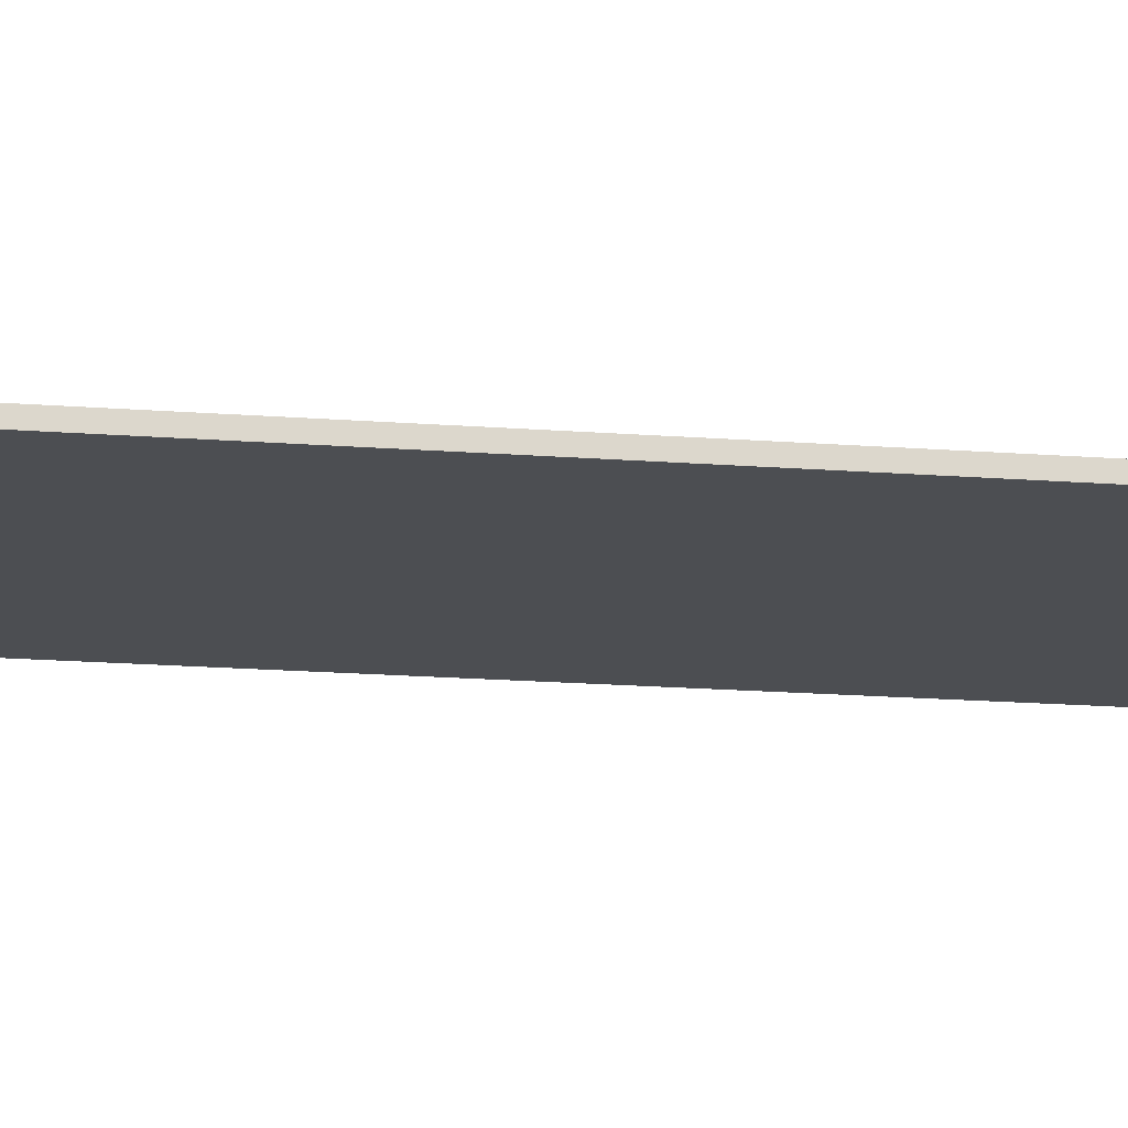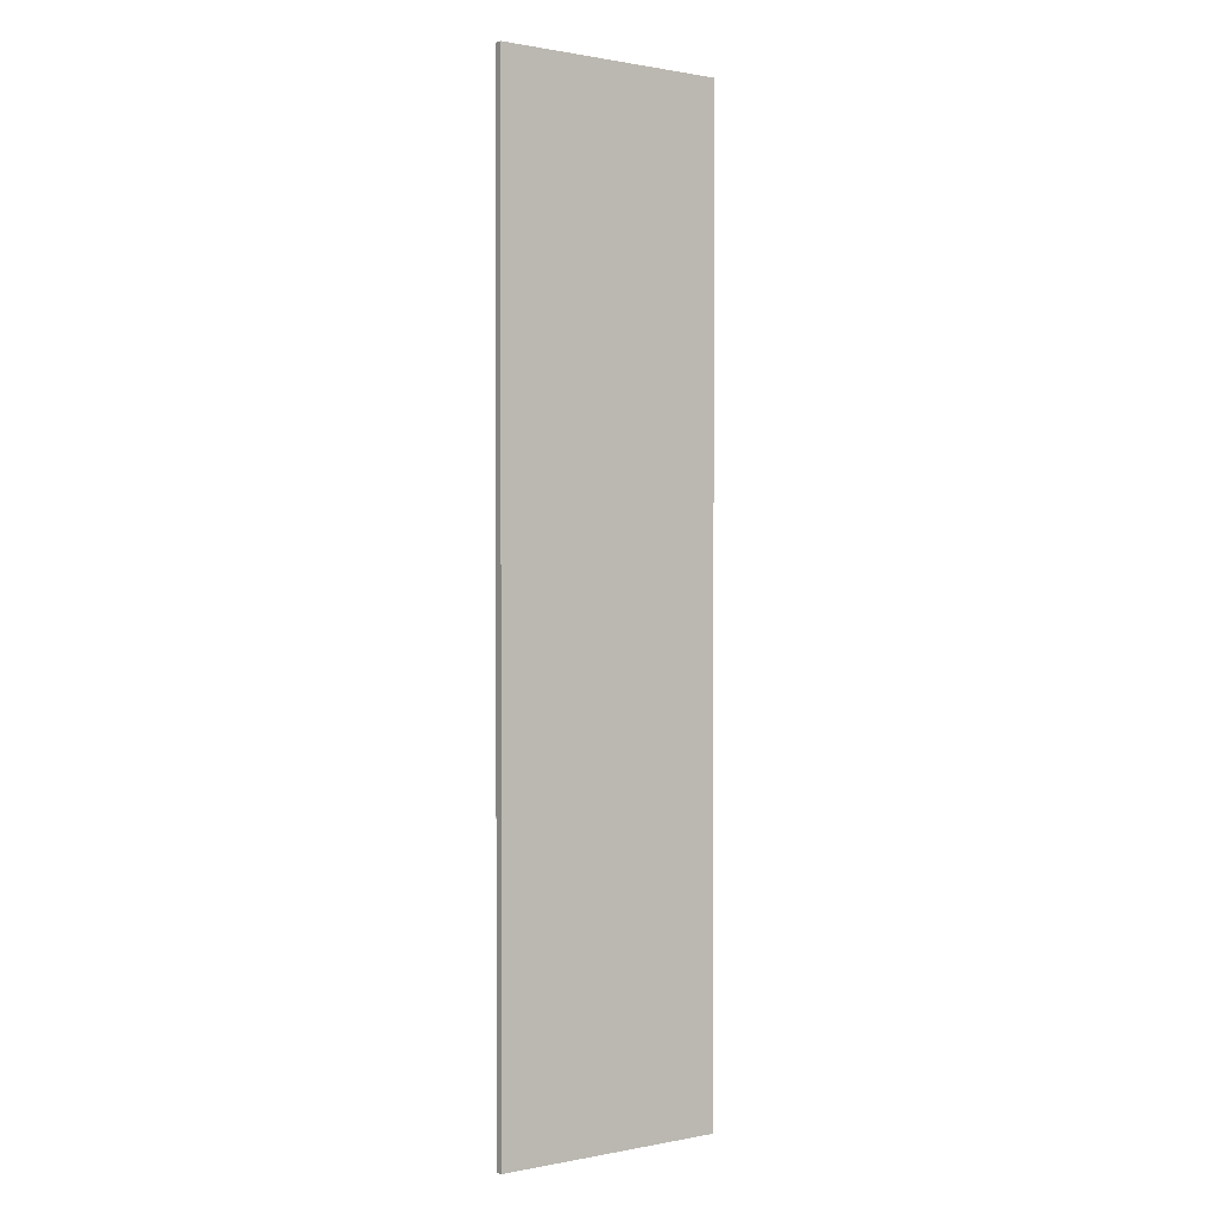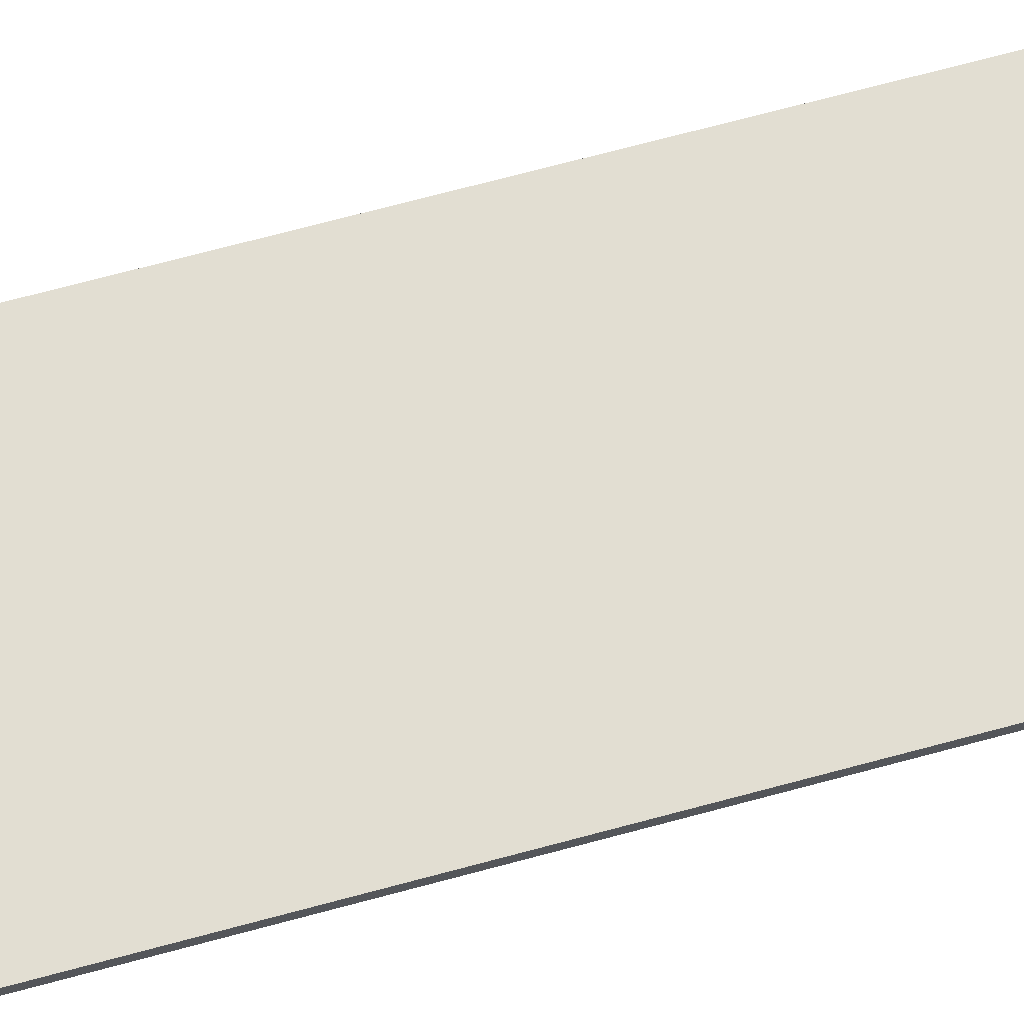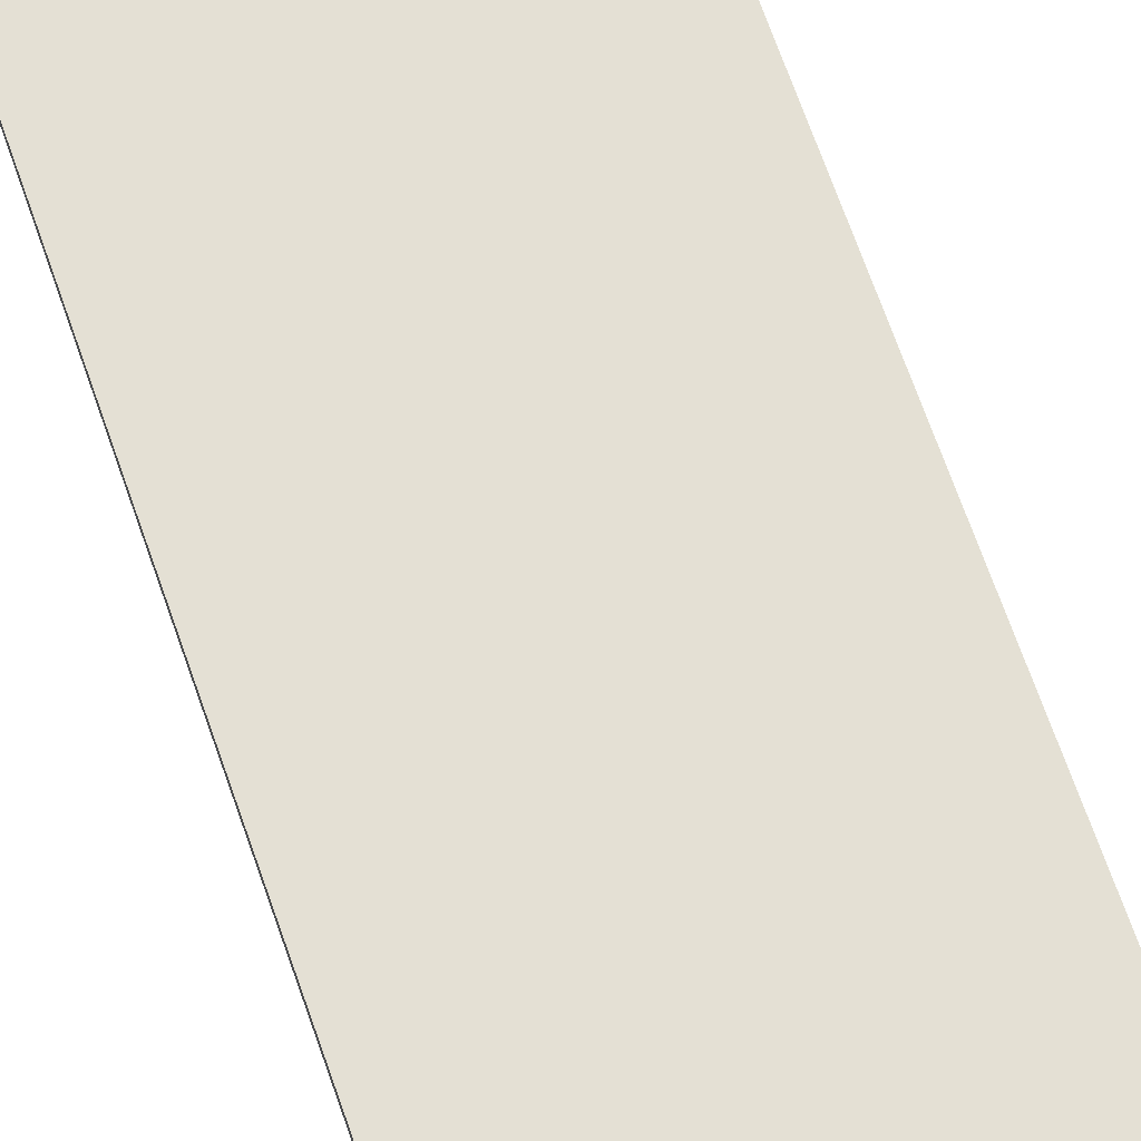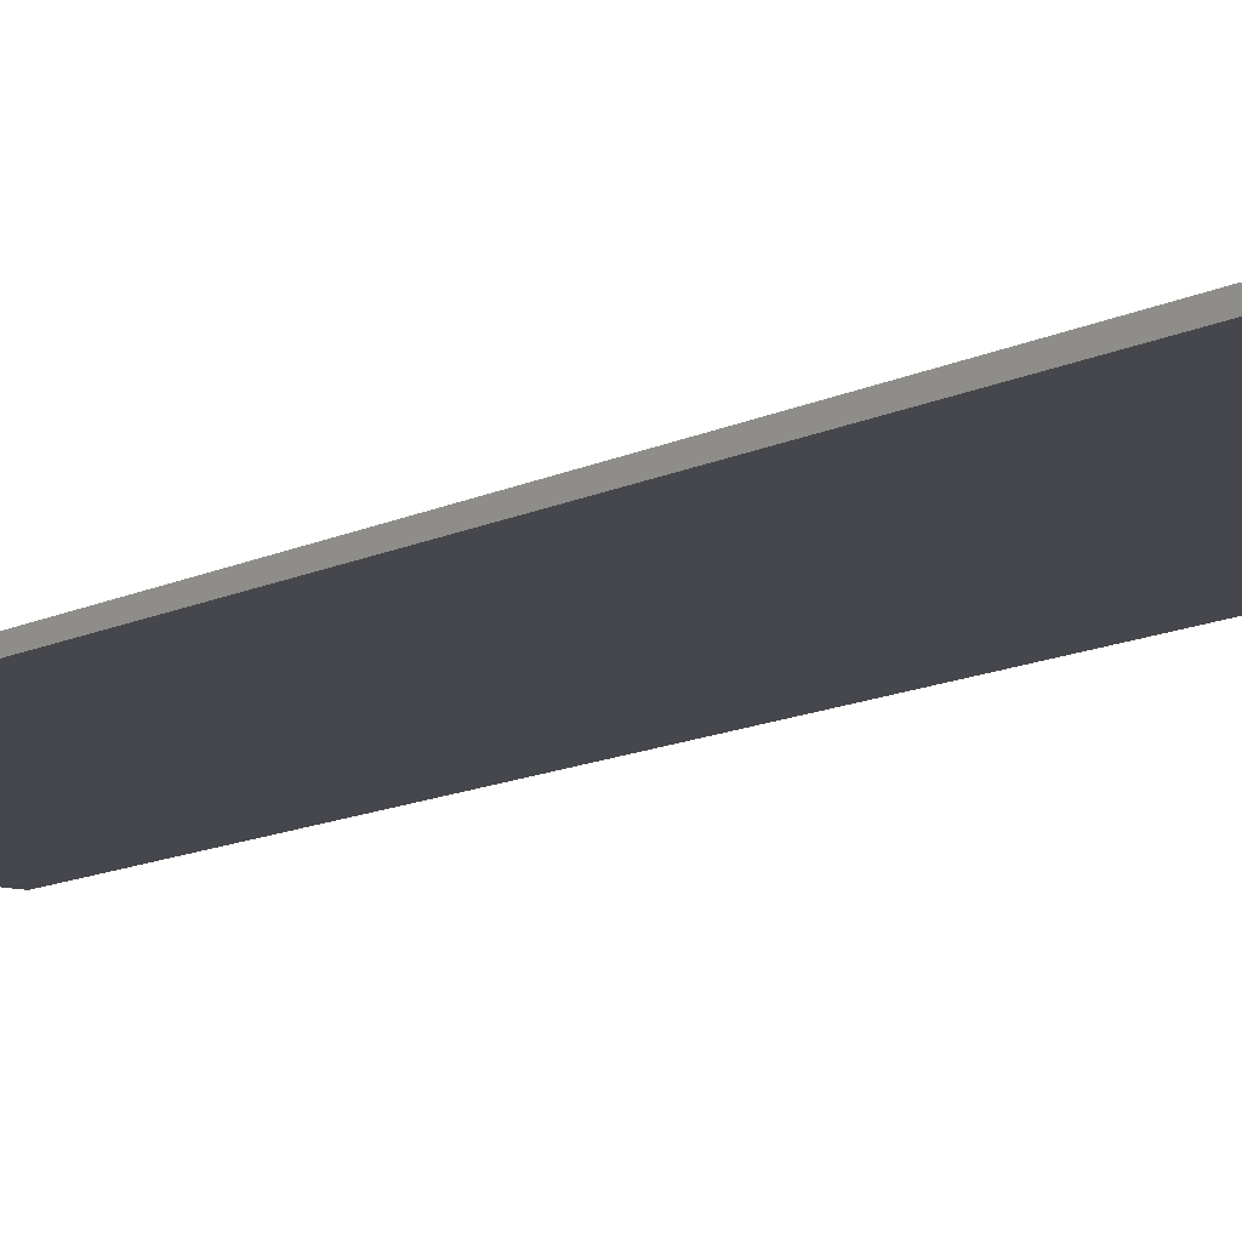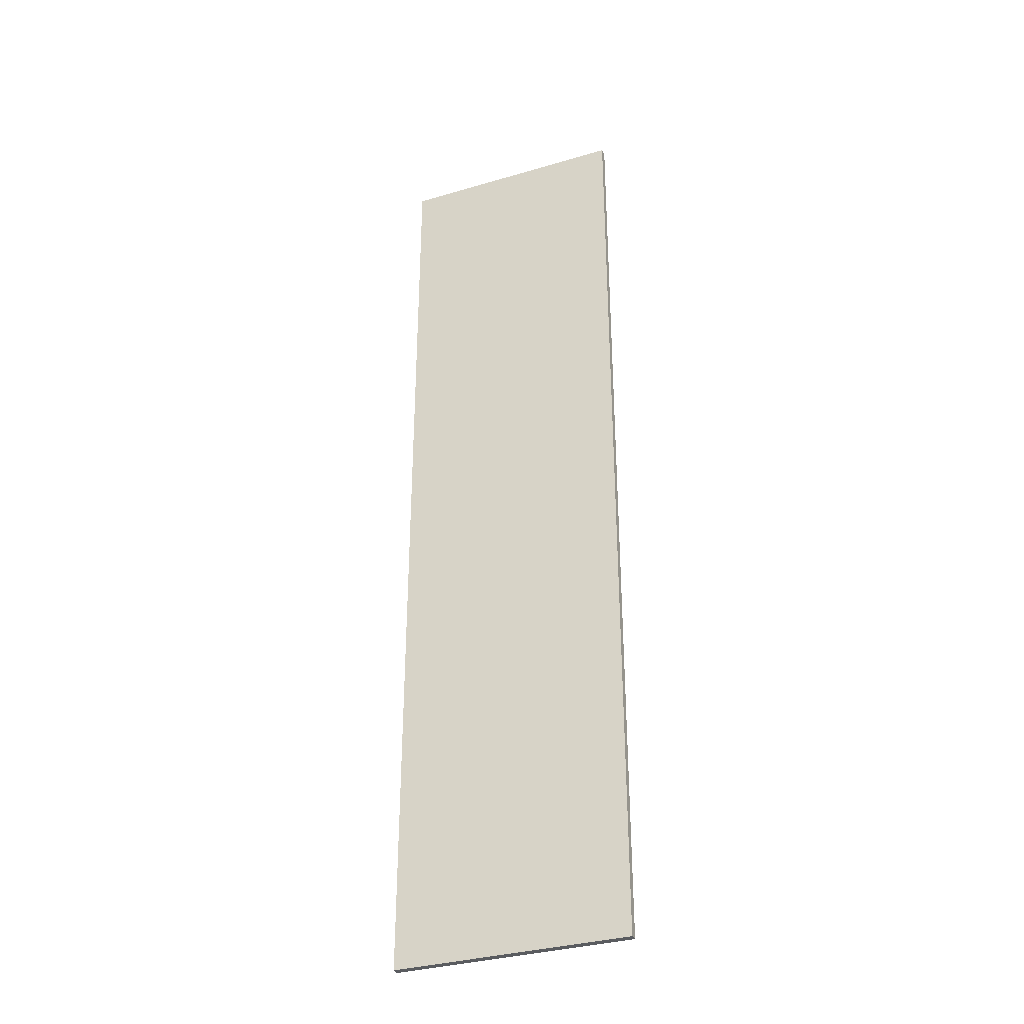
<metadata>
{"format":"obj","ext":"obj","renderer":"f3d","projection":"perspective","resolution":1024,"background":"white","views":[{"elev":-16.7,"azim":-99.2,"up":"+Y"},{"elev":0.8,"azim":144.1,"up":"+Z"},{"elev":68.0,"azim":74.7,"up":"+Y"},{"elev":66.1,"azim":161.1,"up":"+Y"},{"elev":-10.9,"azim":-37.0,"up":"+Y"},{"elev":-34.0,"azim":21.8,"up":"+Z"}]}
</metadata>
<code>
v -15 0 62.5
v -15 0 -62.5
v -15 1 62.5
v -15 1 -62.5
v 15 0 62.5
v 15 0 -62.5
v 15 1 62.5
v 15 1 -62.5
v -15 0 62.5
v -15 1 62.5
v 15 0 62.5
v 15 1 62.5
v -15 0 -62.5
v -15 1 -62.5
v 15 0 -62.5
v 15 1 -62.5
v -15 0 62.5
v 15 0 62.5
v -2 0 8.5
v 2 0 8.5
v -4 0 -0.5
v -2 0 -0.5
v 2 0 -0.5
v 4 0 -0.5
v -4 0 -2.5
v -3 0 -2.5
v 3 0 -2.5
v 4 0 -2.5
v -3 0 -4.5
v -2 0 -4.5
v 2 0 -4.5
v 3 0 -4.5
v -2 0 -6.5
v -1 0 -6.5
v 1 0 -6.5
v 2 0 -6.5
v -1 0 -8.5
v 1 0 -8.5
v -15 0 -62.5
v 15 0 -62.5
v -15 1 62.5
v 15 1 62.5
v -2 1 8.5
v 2 1 8.5
v -4 1 -0.5
v -2 1 -0.5
v 2 1 -0.5
v 4 1 -0.5
v -4 1 -2.5
v -3 1 -2.5
v 3 1 -2.5
v 4 1 -2.5
v -3 1 -4.5
v -2 1 -4.5
v 2 1 -4.5
v 3 1 -4.5
v -2 1 -6.5
v -1 1 -6.5
v 1 1 -6.5
v 2 1 -6.5
v -1 1 -8.5
v 1 1 -8.5
v -15 1 -62.5
v 15 1 -62.5
f 3 2 1
f 4 2 3
f 5 6 7
f 7 6 8
f 11 10 9
f 12 10 11
f 13 14 15
f 15 14 16
f 19 18 17
f 20 18 19
f 21 19 17
f 22 20 19
f 22 19 21
f 23 18 20
f 23 20 22
f 24 18 23
f 25 22 21
f 25 21 17
f 25 24 23
f 25 23 22
f 26 24 25
f 27 24 26
f 28 18 24
f 28 24 27
f 29 27 26
f 29 26 25
f 30 27 29
f 31 27 30
f 32 28 27
f 32 27 31
f 33 31 30
f 33 30 29
f 34 31 33
f 35 31 34
f 36 32 31
f 36 31 35
f 37 35 34
f 37 34 33
f 38 36 35
f 38 35 37
f 39 25 17
f 39 29 25
f 39 38 37
f 39 37 33
f 39 33 29
f 40 18 28
f 40 38 39
f 40 36 38
f 40 32 36
f 40 28 32
f 41 42 43
f 43 42 44
f 41 43 45
f 43 44 46
f 45 43 46
f 44 42 47
f 46 44 47
f 47 42 48
f 45 46 49
f 41 45 49
f 47 48 49
f 46 47 49
f 49 48 50
f 50 48 51
f 48 42 52
f 51 48 52
f 50 51 53
f 49 50 53
f 53 51 54
f 54 51 55
f 51 52 56
f 55 51 56
f 54 55 57
f 53 54 57
f 57 55 58
f 58 55 59
f 55 56 60
f 59 55 60
f 58 59 61
f 57 58 61
f 59 60 62
f 61 59 62
f 41 49 63
f 49 53 63
f 61 62 63
f 57 61 63
f 53 57 63
f 52 42 64
f 63 62 64
f 62 60 64
f 60 56 64
f 56 52 64

</code>
